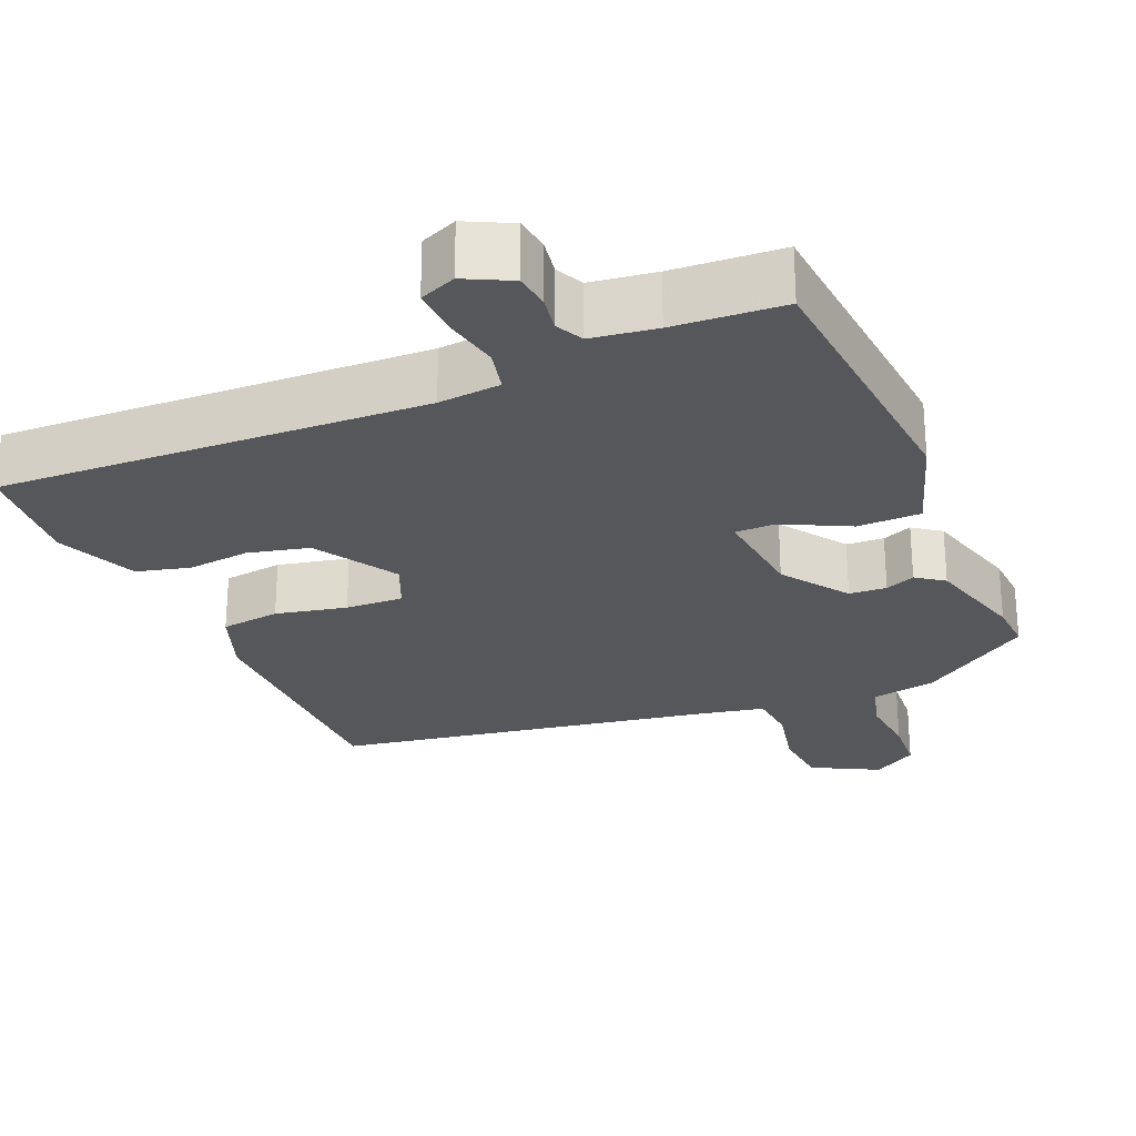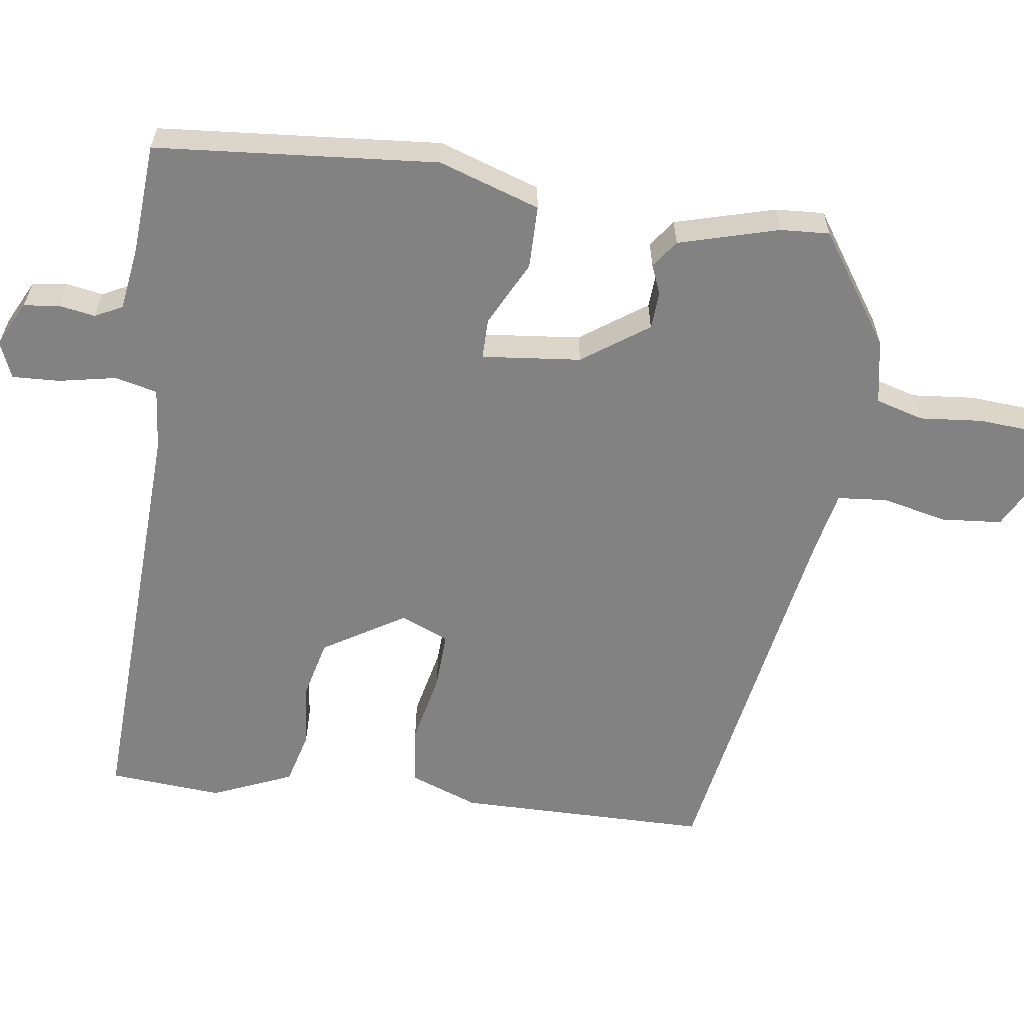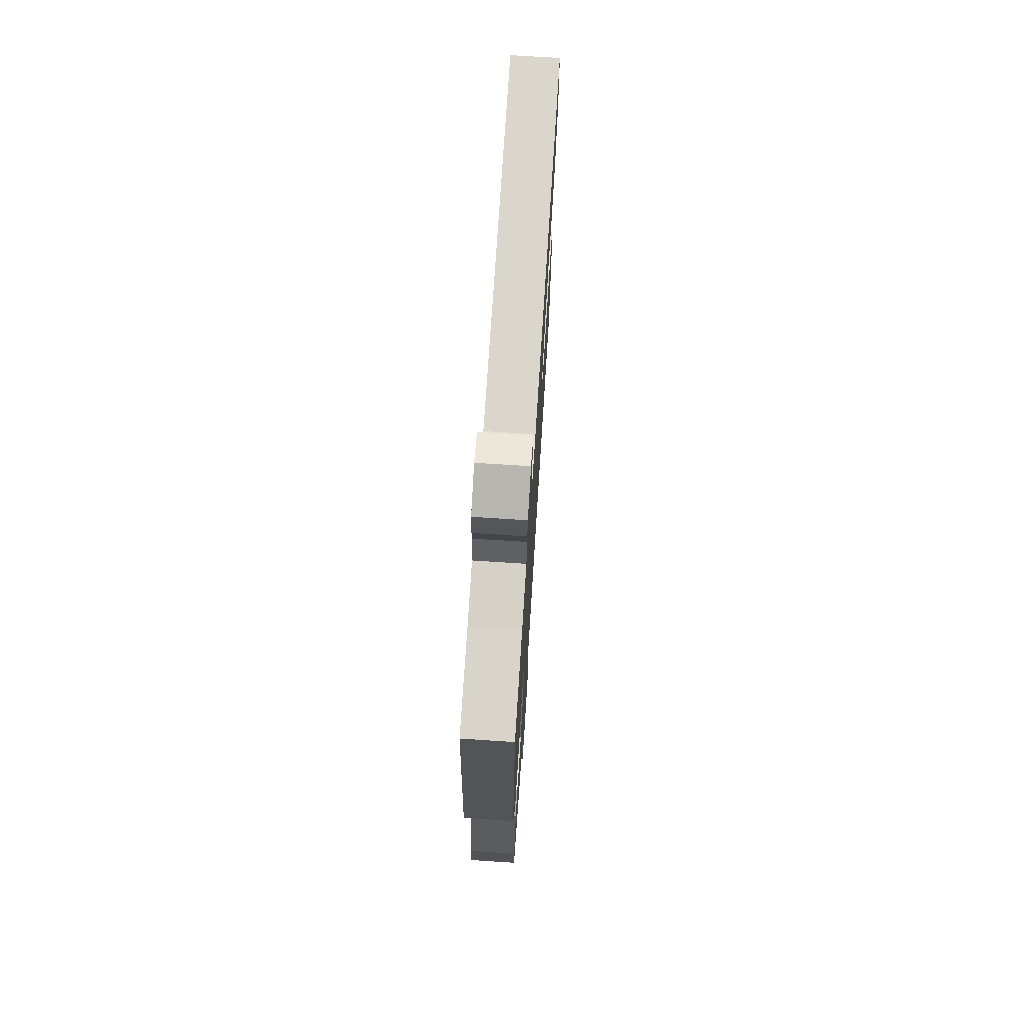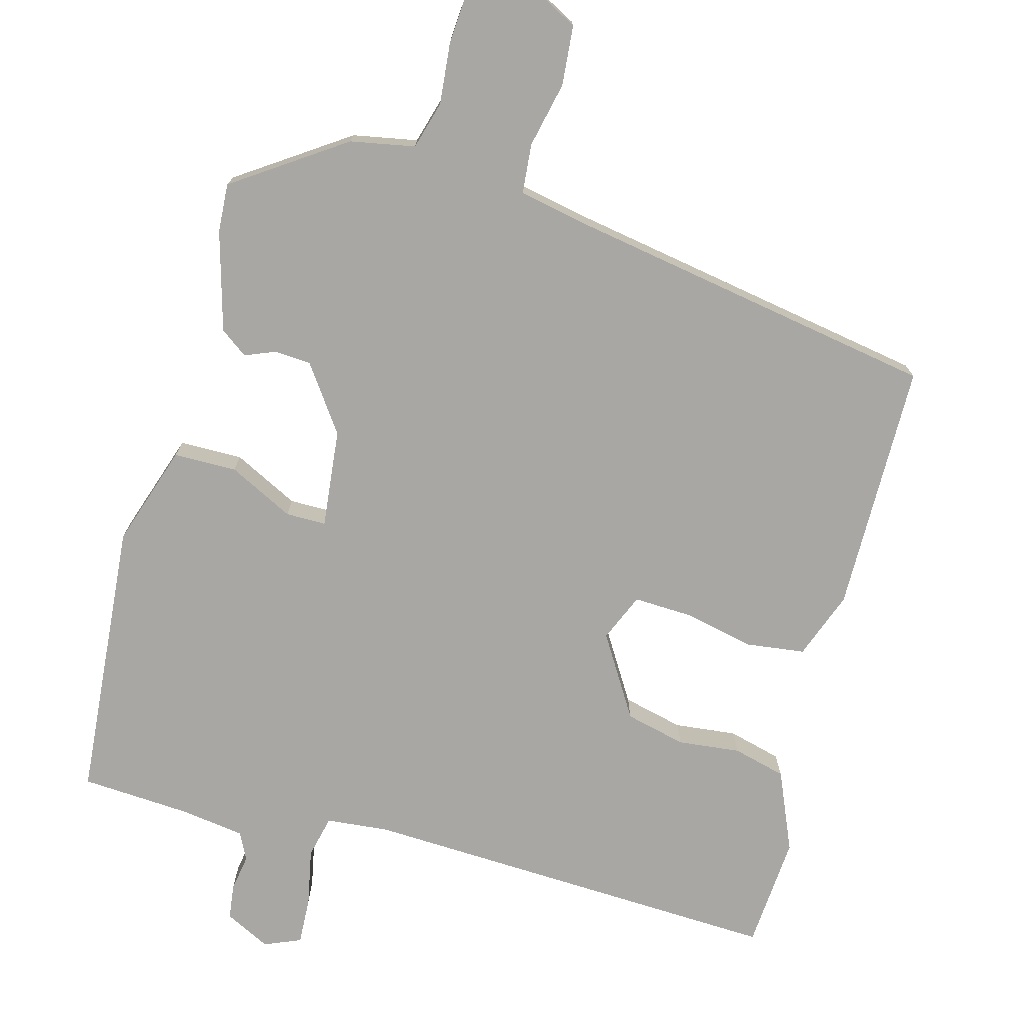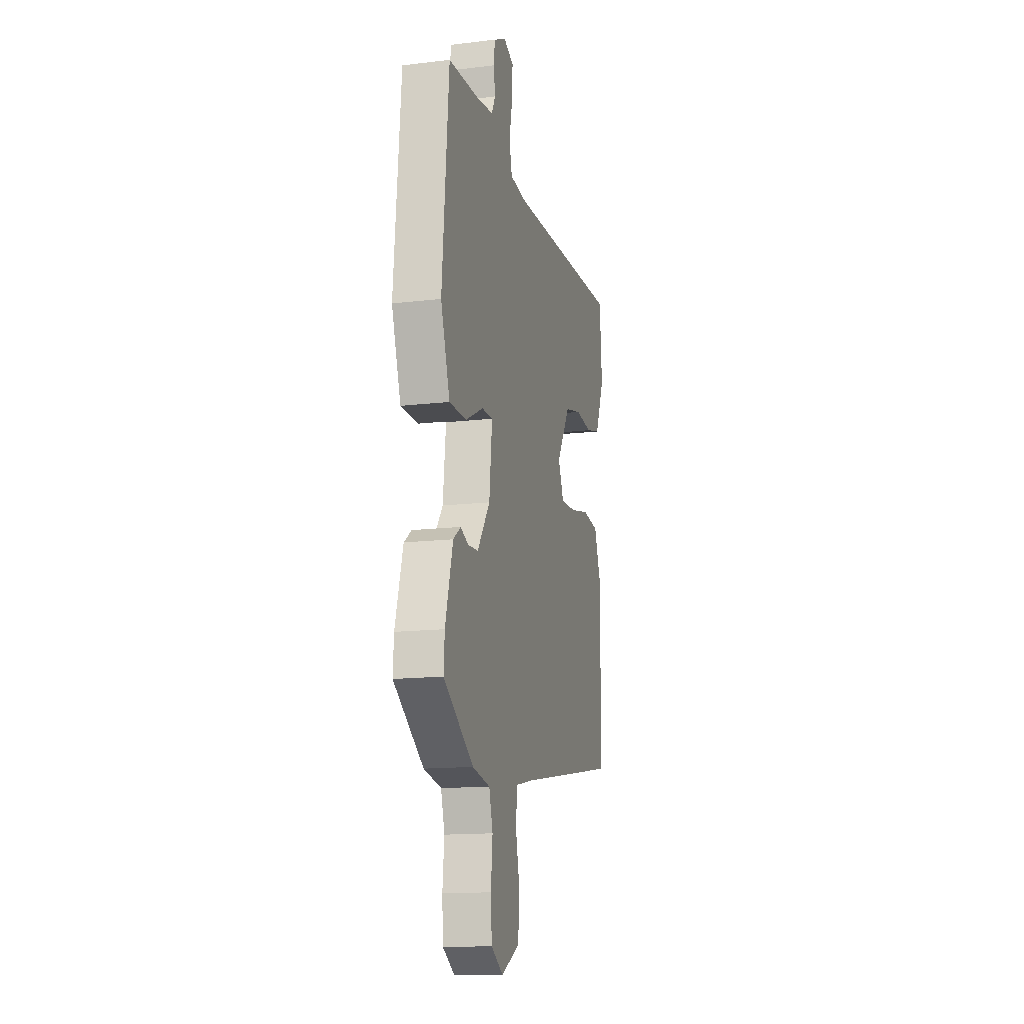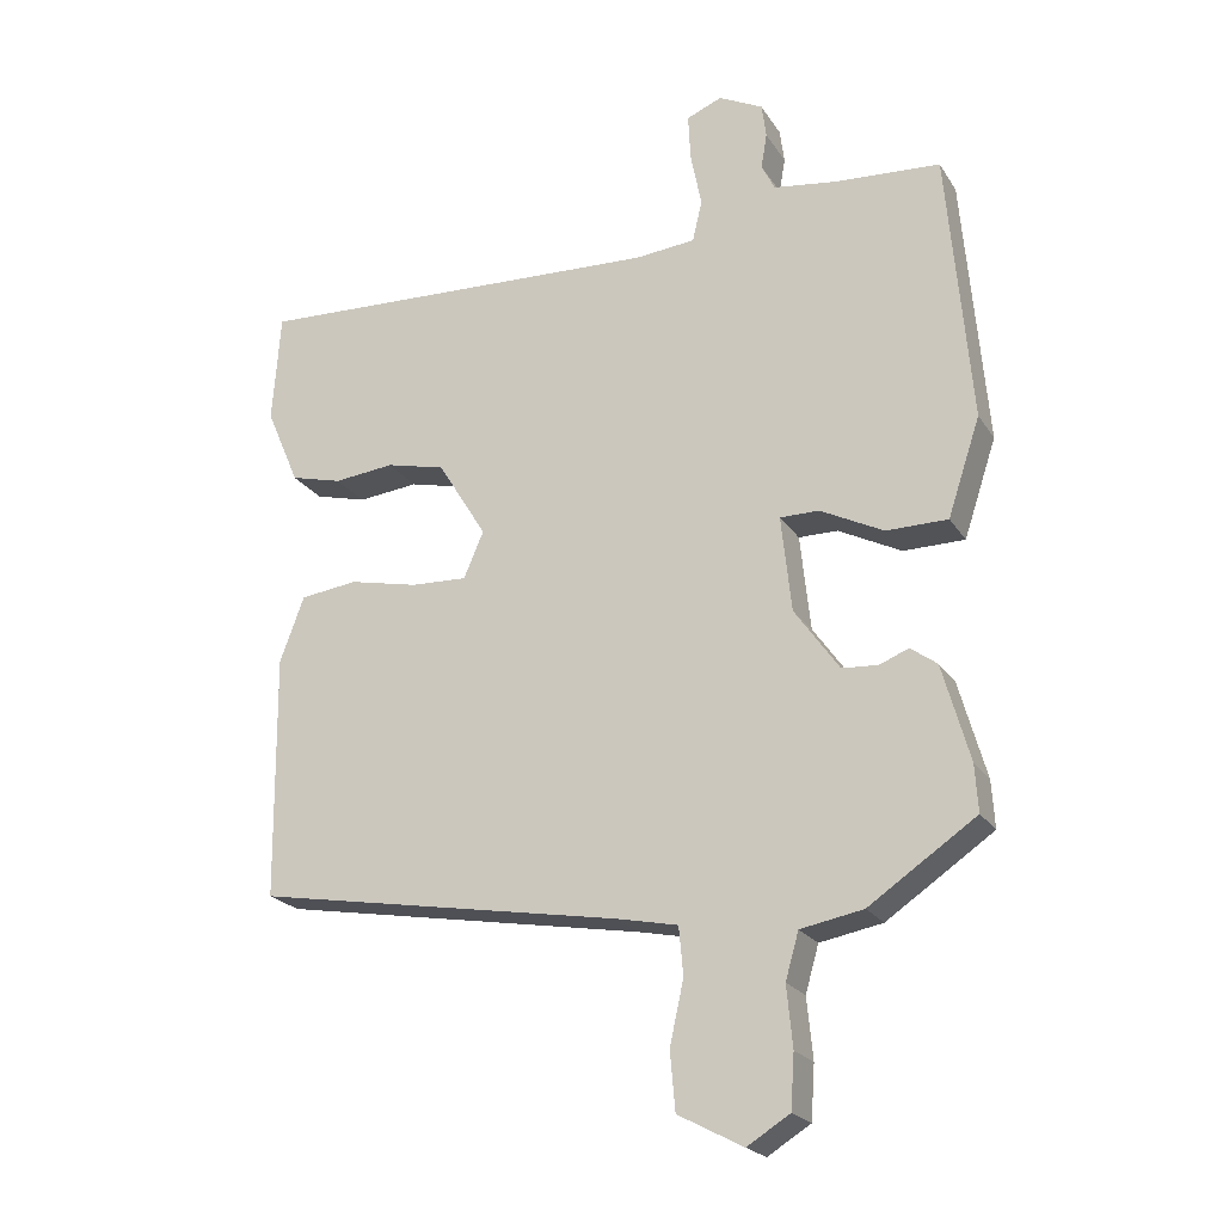
<metadata>
{"format":"obj","ext":"obj","renderer":"f3d","projection":"perspective","resolution":1024,"background":"white","views":[{"elev":-26.5,"azim":23.0,"up":"+Y"},{"elev":-60.7,"azim":81.9,"up":"+Y"},{"elev":71.5,"azim":93.7,"up":"+Z"},{"elev":-74.6,"azim":164.8,"up":"+Y"},{"elev":-14.6,"azim":104.6,"up":"+Z"},{"elev":-21.7,"azim":24.0,"up":"+Z"}]}
</metadata>
<code>
v -0.5 0.07 0.481
v 0.059 0.07 0.458
v 0.141 0.07 0.466
v 0.154 0.07 0.522
v 0.139 0.07 0.597
v 0.136 0.07 0.659
v 0.184 0.07 0.679
v 0.244 0.07 0.649
v 0.25 0.07 0.603
v 0.242 0.07 0.555
v 0.26 0.07 0.519
v 0.345 0.07 0.507
v 0.489 0.07 0.498
v 0.521 0.07 0.128
v 0.477 0.07 -0.005
v 0.394 0.07 -0.006
v 0.308 0.07 0.037
v 0.255 0.07 0.037
v 0.269 0.07 -0.093
v 0.33 0.07 -0.179
v 0.379 0.07 -0.182
v 0.418 0.07 -0.166
v 0.454 0.07 -0.192
v 0.491 0.07 -0.323
v 0.495 0.07 -0.387
v 0.35 0.07 -0.486
v 0.265 0.07 -0.502
v 0.247 0.07 -0.565
v 0.255 0.07 -0.647
v 0.25 0.07 -0.72
v 0.192 0.07 -0.756
v 0.104 0.07 -0.71
v 0.097 0.07 -0.631
v 0.116 0.07 -0.545
v 0.11 0.07 -0.48
v 0.027 0.07 -0.463
v -0.472 0.07 -0.378
v -0.475 0.07 -0.047
v -0.442 0.07 0.042
v -0.364 0.07 0.052
v -0.271 0.07 0.032
v -0.195 0.07 0.029
v -0.168 0.07 0.092
v -0.234 0.07 0.199
v -0.314 0.07 0.218
v -0.396 0.07 0.209
v -0.466 0.07 0.227
v -0.511 0.07 0.332
v -0.5 0 0.481
v 0.059 0 0.458
v 0.141 0 0.466
v 0.154 0 0.522
v 0.139 0 0.597
v 0.136 0 0.659
v 0.184 0 0.679
v 0.244 0 0.649
v 0.25 0 0.603
v 0.242 0 0.555
v 0.26 0 0.519
v 0.345 0 0.507
v 0.489 0 0.498
v 0.521 0 0.128
v 0.477 0 -0.005
v 0.394 0 -0.006
v 0.308 0 0.037
v 0.255 0 0.037
v 0.269 0 -0.093
v 0.33 0 -0.179
v 0.379 0 -0.182
v 0.418 0 -0.166
v 0.454 0 -0.192
v 0.491 0 -0.323
v 0.495 0 -0.387
v 0.35 0 -0.486
v 0.265 0 -0.502
v 0.247 0 -0.565
v 0.255 0 -0.647
v 0.25 0 -0.72
v 0.192 0 -0.756
v 0.104 0 -0.71
v 0.097 0 -0.631
v 0.116 0 -0.545
v 0.11 0 -0.48
v 0.027 0 -0.463
v -0.472 0 -0.378
v -0.475 0 -0.047
v -0.442 0 0.042
v -0.364 0 0.052
v -0.271 0 0.032
v -0.195 0 0.029
v -0.168 0 0.092
v -0.234 0 0.199
v -0.314 0 0.218
v -0.396 0 0.209
v -0.466 0 0.227
v -0.511 0 0.332
f 45 46 47 48
f 44 45 48 1
f 38 39 40 41
f 36 37 38 41
f 35 36 41 42
f 31 32 33 34
f 31 34 35
f 28 29 30 31
f 27 28 31 35
f 21 22 23 24
f 20 21 24 25
f 14 15 16 17
f 12 13 14 17
f 11 12 17 18
f 10 11 18
f 7 8 9 10
f 7 10 18
f 4 5 6 7
f 4 7 18 19
f 44 1 2
f 43 44 2 3
f 35 42 43 3
f 20 25 26 27
f 19 20 27 35
f 3 4 19 35
f 96 95 94 93
f 49 96 93 92
f 89 88 87 86
f 89 86 85 84
f 90 89 84 83
f 82 81 80 79
f 83 82 79
f 79 78 77 76
f 83 79 76 75
f 72 71 70 69
f 73 72 69 68
f 65 64 63 62
f 65 62 61 60
f 66 65 60 59
f 66 59 58
f 58 57 56 55
f 66 58 55
f 55 54 53 52
f 67 66 55 52
f 50 49 92
f 51 50 92 91
f 51 91 90 83
f 75 74 73 68
f 83 75 68 67
f 83 67 52 51
f 1 49 50 2
f 2 50 51 3
f 3 51 52 4
f 4 52 53 5
f 5 53 54 6
f 6 54 55 7
f 7 55 56 8
f 8 56 57 9
f 9 57 58 10
f 10 58 59 11
f 11 59 60 12
f 12 60 61 13
f 13 61 62 14
f 14 62 63 15
f 15 63 64 16
f 16 64 65 17
f 17 65 66 18
f 18 66 67 19
f 19 67 68 20
f 20 68 69 21
f 21 69 70 22
f 22 70 71 23
f 23 71 72 24
f 24 72 73 25
f 25 73 74 26
f 26 74 75 27
f 27 75 76 28
f 28 76 77 29
f 29 77 78 30
f 30 78 79 31
f 31 79 80 32
f 32 80 81 33
f 33 81 82 34
f 34 82 83 35
f 35 83 84 36
f 36 84 85 37
f 37 85 86 38
f 38 86 87 39
f 39 87 88 40
f 40 88 89 41
f 41 89 90 42
f 42 90 91 43
f 43 91 92 44
f 44 92 93 45
f 45 93 94 46
f 46 94 95 47
f 47 95 96 48
f 48 96 49 1

</code>
